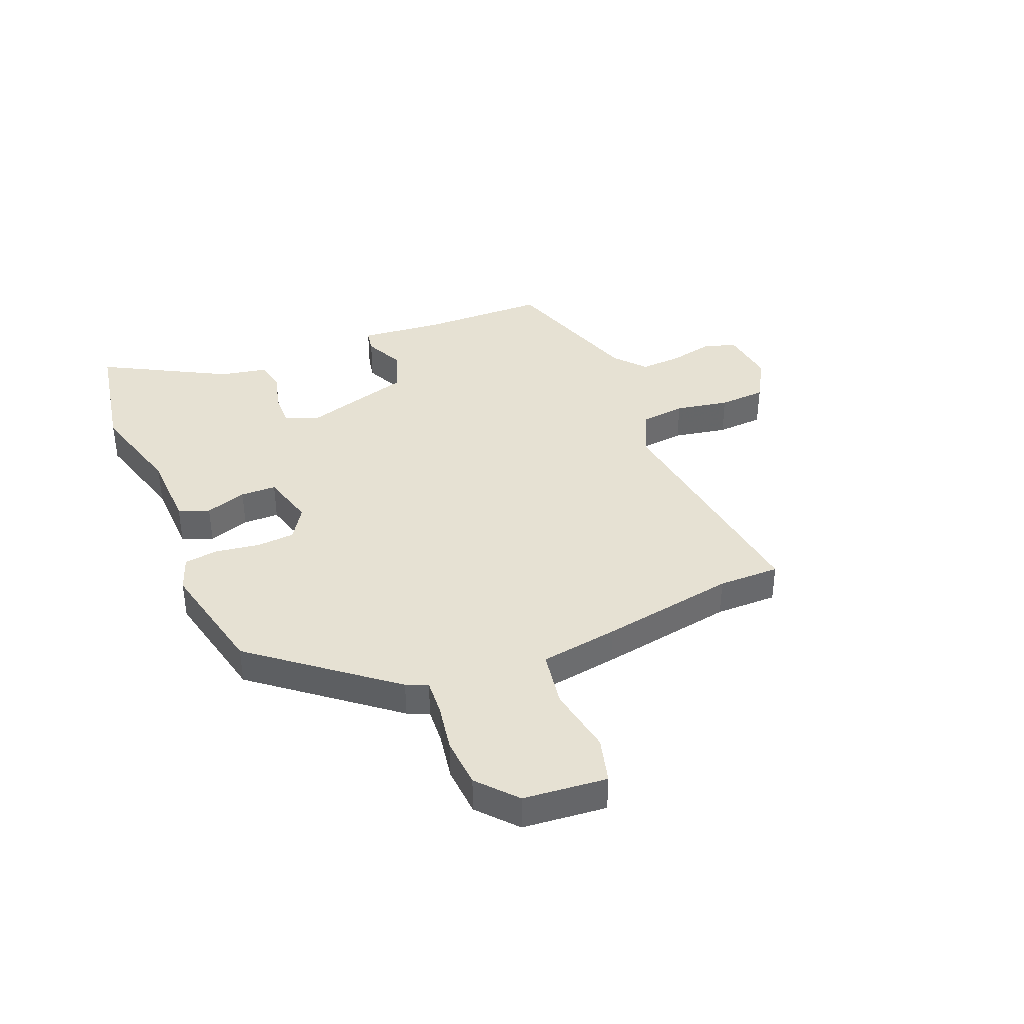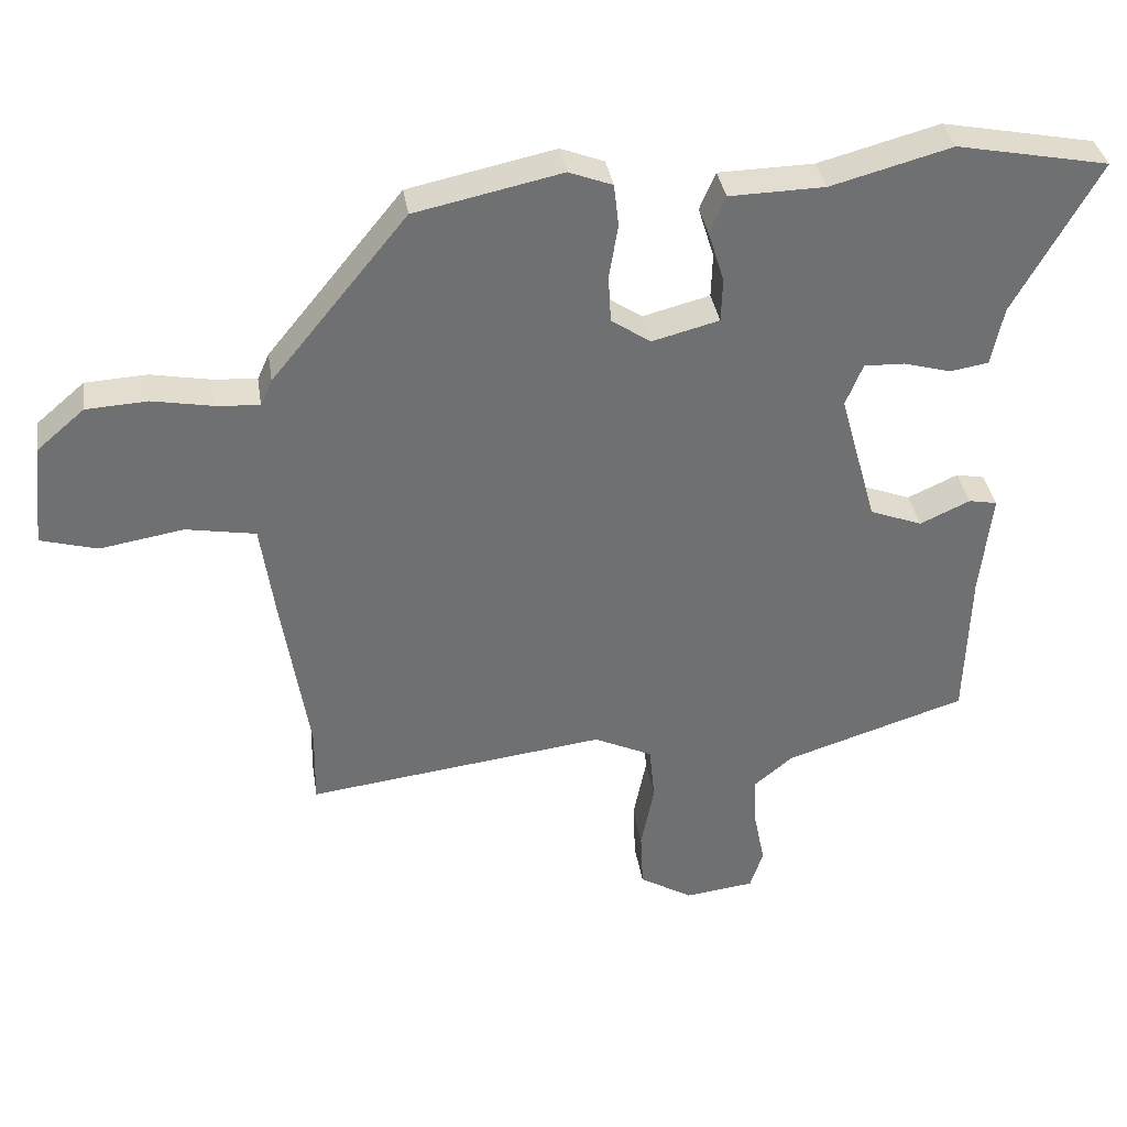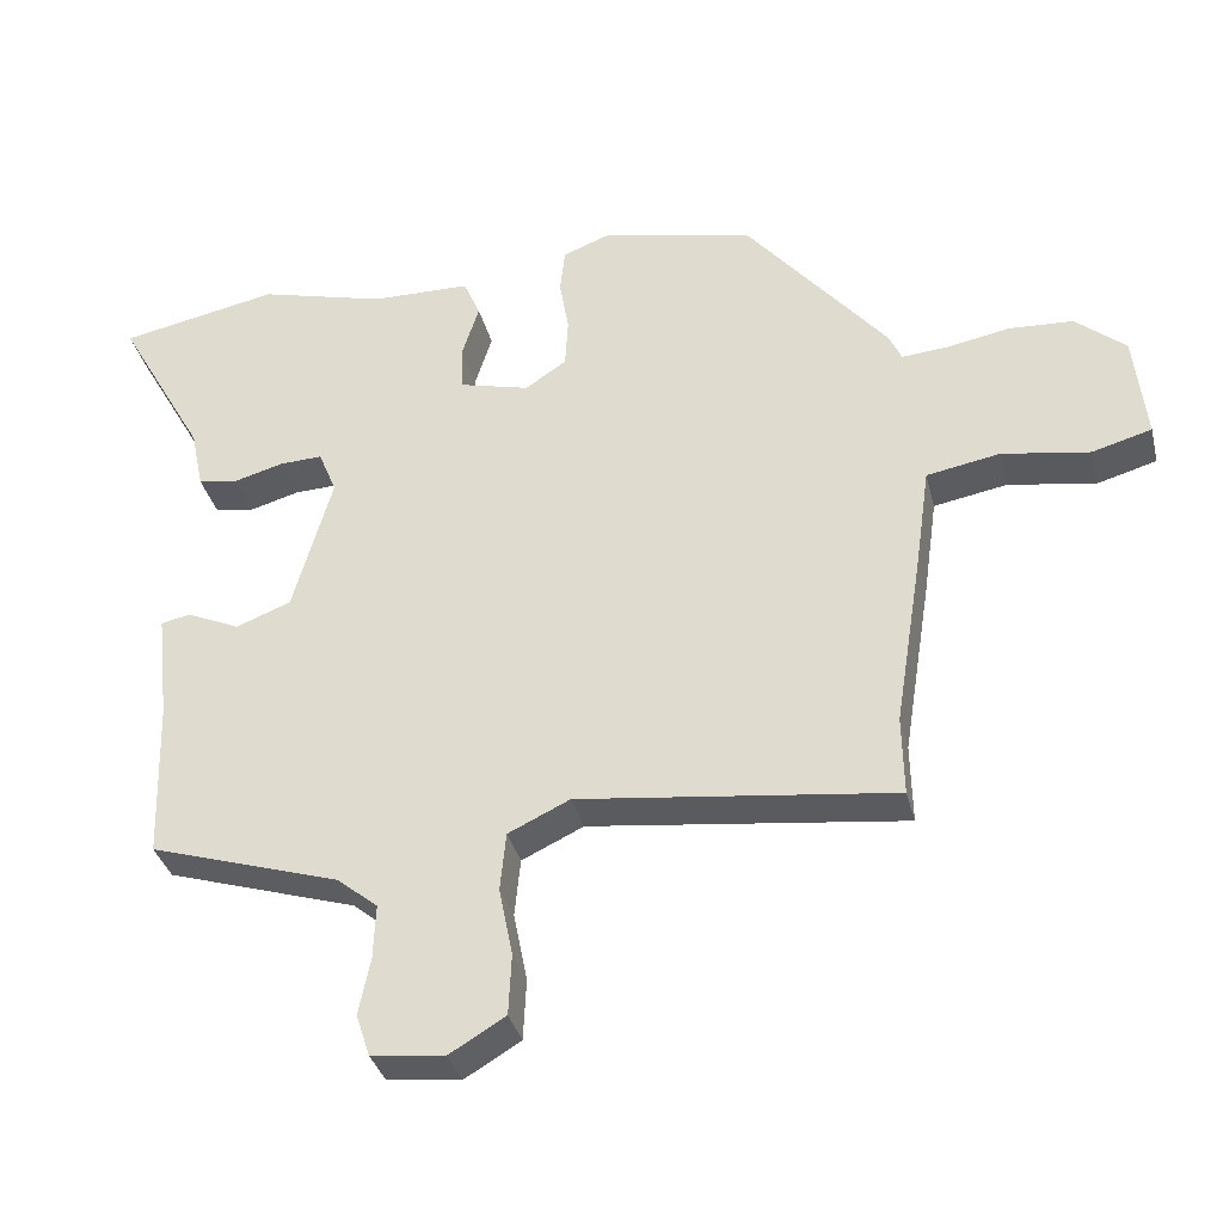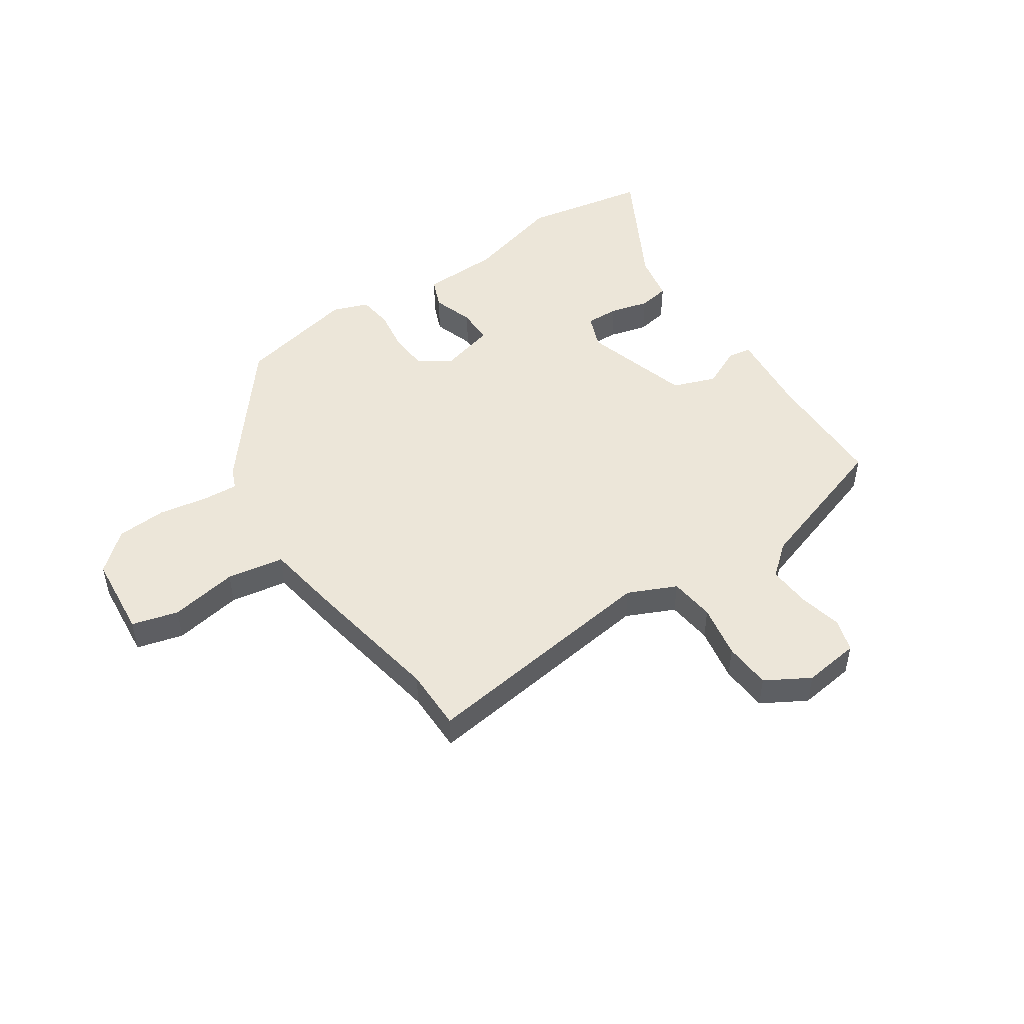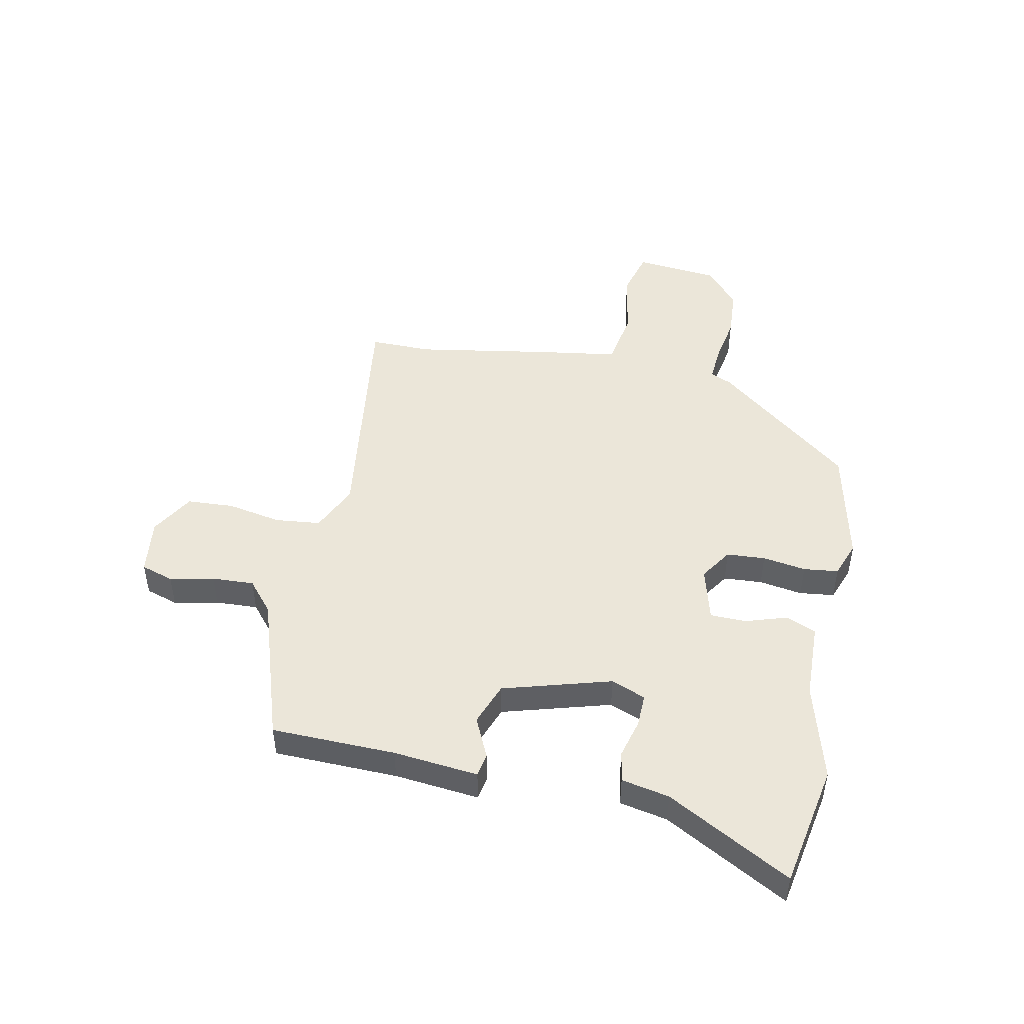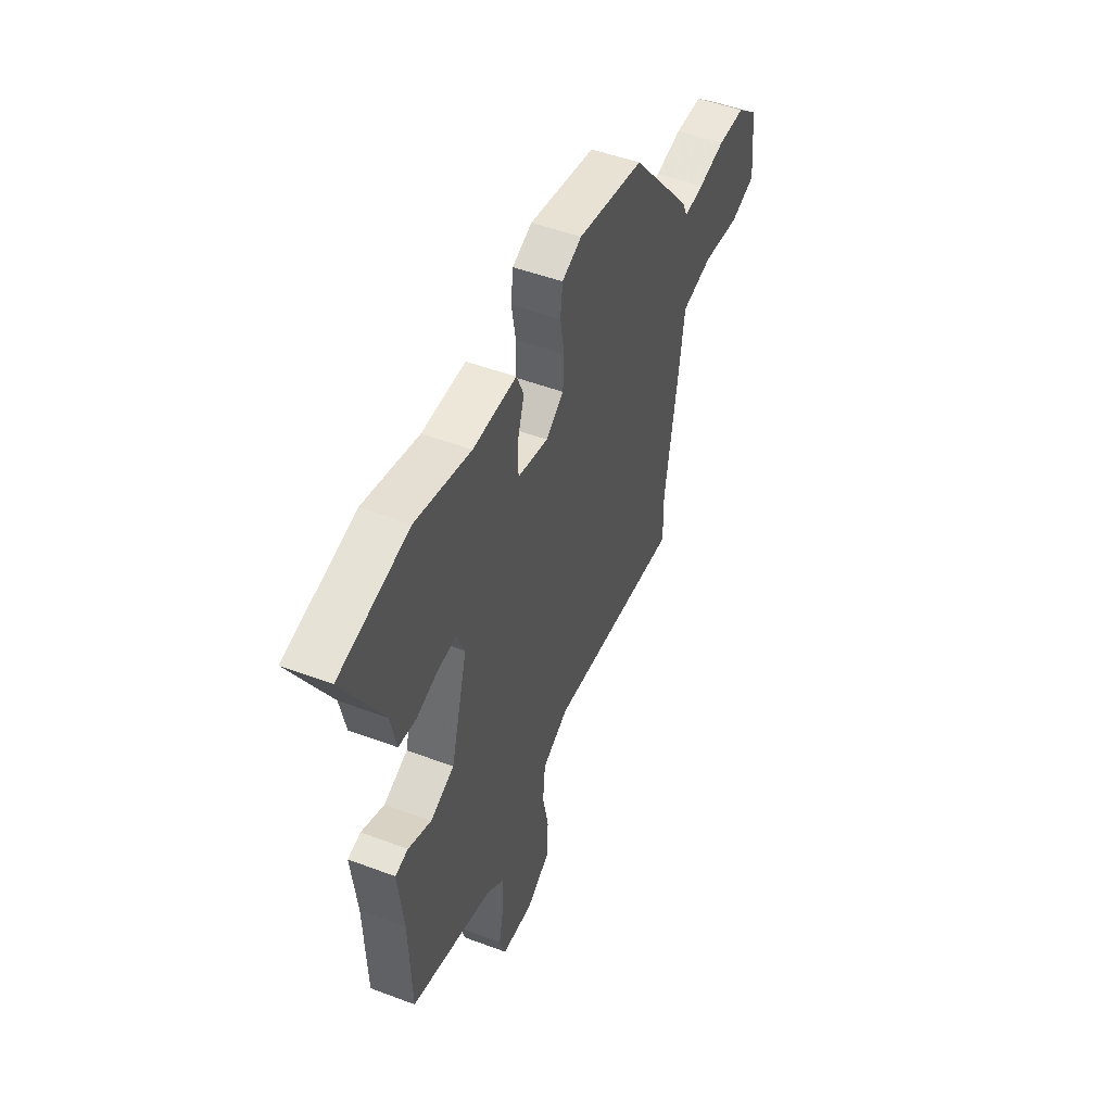
<metadata>
{"format":"obj","ext":"obj","renderer":"f3d","projection":"perspective","resolution":1024,"background":"white","views":[{"elev":38.8,"azim":66.9,"up":"+Y"},{"elev":35.6,"azim":171.2,"up":"+Z"},{"elev":-35.3,"azim":13.8,"up":"+Z"},{"elev":48.6,"azim":145.3,"up":"+Y"},{"elev":47.6,"azim":-79.0,"up":"+Y"},{"elev":50.0,"azim":-67.6,"up":"+Z"}]}
</metadata>
<code>
v 0.498 0.07 -0.399
v 0.5 0.07 -0.509
v 0.066 0.07 -0.455
v -0.019 0.07 -0.495
v -0.027 0.07 -0.576
v -0.008 0.07 -0.672
v -0.012 0.07 -0.756
v -0.089 0.07 -0.802
v -0.19 0.07 -0.79
v -0.209 0.07 -0.732
v -0.193 0.07 -0.653
v -0.19 0.07 -0.578
v -0.246 0.07 -0.532
v -0.509 0.07 -0.449
v -0.516 0.07 -0.228
v -0.533 0.07 -0.077
v -0.492 0.07 -0.069
v -0.419 0.07 -0.102
v -0.343 0.07 -0.073
v -0.289 0.07 0.12
v -0.314 0.07 0.181
v -0.373 0.07 0.179
v -0.442 0.07 0.16
v -0.497 0.07 0.169
v -0.515 0.07 0.254
v -0.638 0.07 0.473
v -0.418 0.07 0.516
v -0.243 0.07 0.469
v -0.105 0.07 0.466
v -0.082 0.07 0.412
v -0.105 0.07 0.338
v -0.103 0.07 0.274
v -0.006 0.07 0.249
v 0.051 0.07 0.287
v 0.055 0.07 0.356
v 0.042 0.07 0.433
v 0.049 0.07 0.495
v 0.112 0.07 0.519
v 0.324 0.07 0.474
v 0.52 0.07 0.235
v 0.537 0.07 0.197
v 0.601 0.07 0.202
v 0.687 0.07 0.218
v 0.776 0.07 0.213
v 0.845 0.07 0.154
v 0.861 0.07 0.005
v 0.779 0.07 -0.018
v 0.658 0.07 0.002
v 0.557 0.07 -0.016
v 0.537 0.07 -0.156
v 0.498 0 -0.399
v 0.5 0 -0.509
v 0.066 0 -0.455
v -0.019 0 -0.495
v -0.027 0 -0.576
v -0.008 0 -0.672
v -0.012 0 -0.756
v -0.089 0 -0.802
v -0.19 0 -0.79
v -0.209 0 -0.732
v -0.193 0 -0.653
v -0.19 0 -0.578
v -0.246 0 -0.532
v -0.509 0 -0.449
v -0.516 0 -0.228
v -0.533 0 -0.077
v -0.492 0 -0.069
v -0.419 0 -0.102
v -0.343 0 -0.073
v -0.289 0 0.12
v -0.314 0 0.181
v -0.373 0 0.179
v -0.442 0 0.16
v -0.497 0 0.169
v -0.515 0 0.254
v -0.638 0 0.473
v -0.418 0 0.516
v -0.243 0 0.469
v -0.105 0 0.466
v -0.082 0 0.412
v -0.105 0 0.338
v -0.103 0 0.274
v -0.006 0 0.249
v 0.051 0 0.287
v 0.055 0 0.356
v 0.042 0 0.433
v 0.049 0 0.495
v 0.112 0 0.519
v 0.324 0 0.474
v 0.52 0 0.235
v 0.537 0 0.197
v 0.601 0 0.202
v 0.687 0 0.218
v 0.776 0 0.213
v 0.845 0 0.154
v 0.861 0 0.005
v 0.779 0 -0.018
v 0.658 0 0.002
v 0.557 0 -0.016
v 0.537 0 -0.156
f 49 50 1
f 46 47 48
f 45 46 48
f 44 45 48
f 43 44 48
f 42 43 48
f 41 42 48 49
f 41 49 1
f 40 41 1
f 39 40 1
f 38 39 1
f 37 38 1
f 36 37 1
f 35 36 1
f 28 29 30 31
f 28 31 32
f 27 28 32
f 26 27 32
f 25 26 32
f 24 25 32
f 23 24 32
f 22 23 32
f 21 22 32 33
f 15 16 17 18
f 15 18 19
f 14 15 19
f 13 14 19
f 12 13 19 20
f 9 10 11
f 8 9 11
f 7 8 11
f 6 7 11
f 5 6 11
f 4 5 11 12
f 1 2 3
f 35 1 3
f 34 35 3
f 33 34 3 4
f 20 21 33 4
f 4 12 20
f 51 100 99
f 98 97 96
f 98 96 95
f 98 95 94
f 98 94 93
f 98 93 92
f 99 98 92 91
f 51 99 91
f 51 91 90
f 51 90 89
f 51 89 88
f 51 88 87
f 51 87 86
f 51 86 85
f 81 80 79 78
f 82 81 78
f 82 78 77
f 82 77 76
f 82 76 75
f 82 75 74
f 82 74 73
f 82 73 72
f 83 82 72 71
f 68 67 66 65
f 69 68 65
f 69 65 64
f 69 64 63
f 70 69 63 62
f 61 60 59
f 61 59 58
f 61 58 57
f 61 57 56
f 61 56 55
f 62 61 55 54
f 53 52 51
f 53 51 85
f 53 85 84
f 54 53 84 83
f 54 83 71 70
f 70 62 54
f 1 51 52 2
f 2 52 53 3
f 3 53 54 4
f 4 54 55 5
f 5 55 56 6
f 6 56 57 7
f 7 57 58 8
f 8 58 59 9
f 9 59 60 10
f 10 60 61 11
f 11 61 62 12
f 12 62 63 13
f 13 63 64 14
f 14 64 65 15
f 15 65 66 16
f 16 66 67 17
f 17 67 68 18
f 18 68 69 19
f 19 69 70 20
f 20 70 71 21
f 21 71 72 22
f 22 72 73 23
f 23 73 74 24
f 24 74 75 25
f 25 75 76 26
f 26 76 77 27
f 27 77 78 28
f 28 78 79 29
f 29 79 80 30
f 30 80 81 31
f 31 81 82 32
f 32 82 83 33
f 33 83 84 34
f 34 84 85 35
f 35 85 86 36
f 36 86 87 37
f 37 87 88 38
f 38 88 89 39
f 39 89 90 40
f 40 90 91 41
f 41 91 92 42
f 42 92 93 43
f 43 93 94 44
f 44 94 95 45
f 45 95 96 46
f 46 96 97 47
f 47 97 98 48
f 48 98 99 49
f 49 99 100 50
f 50 100 51 1

</code>
